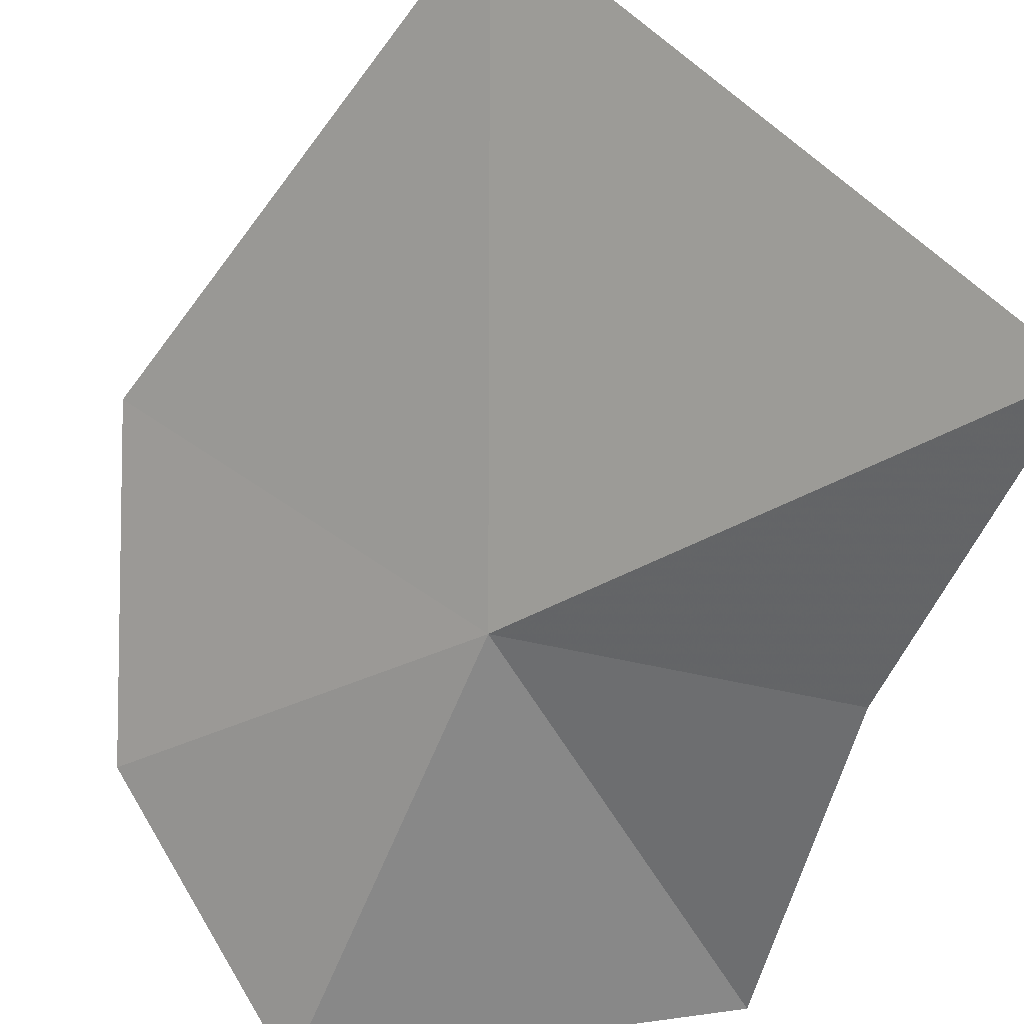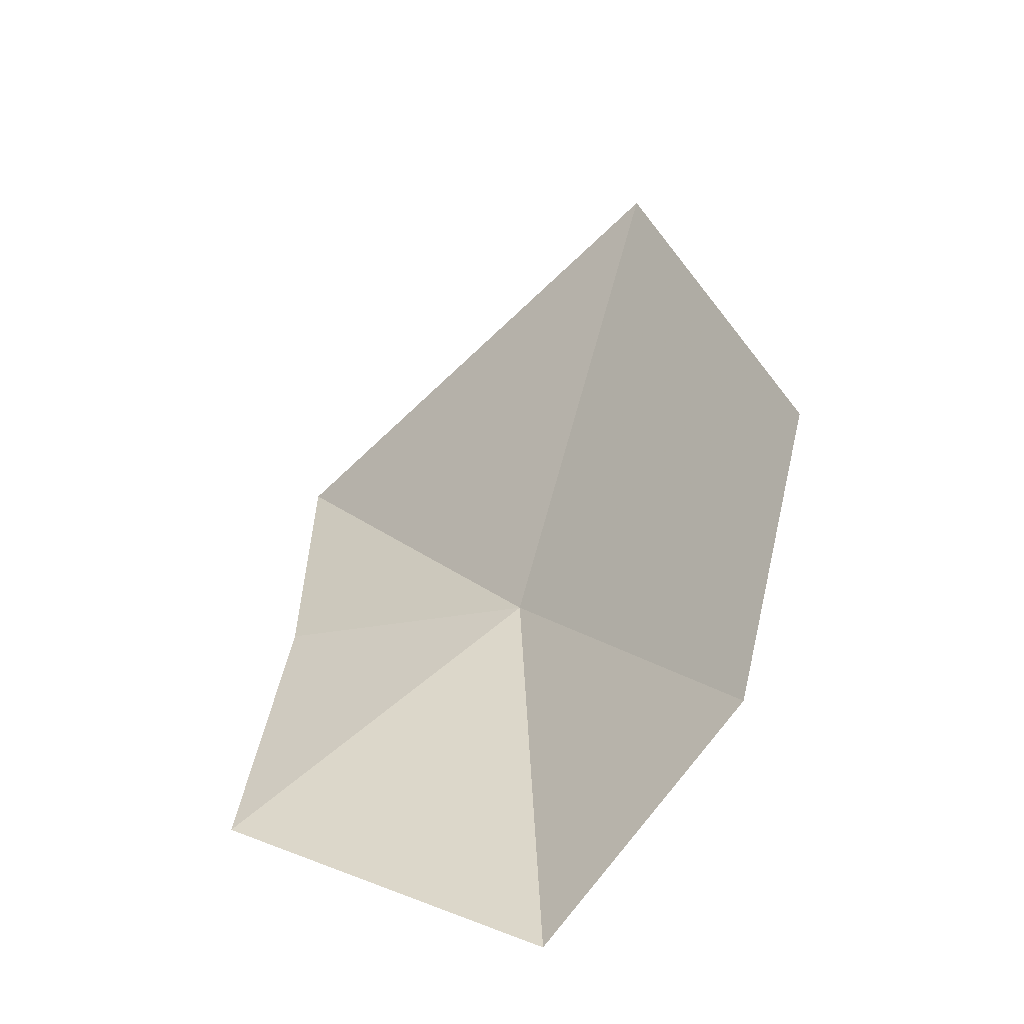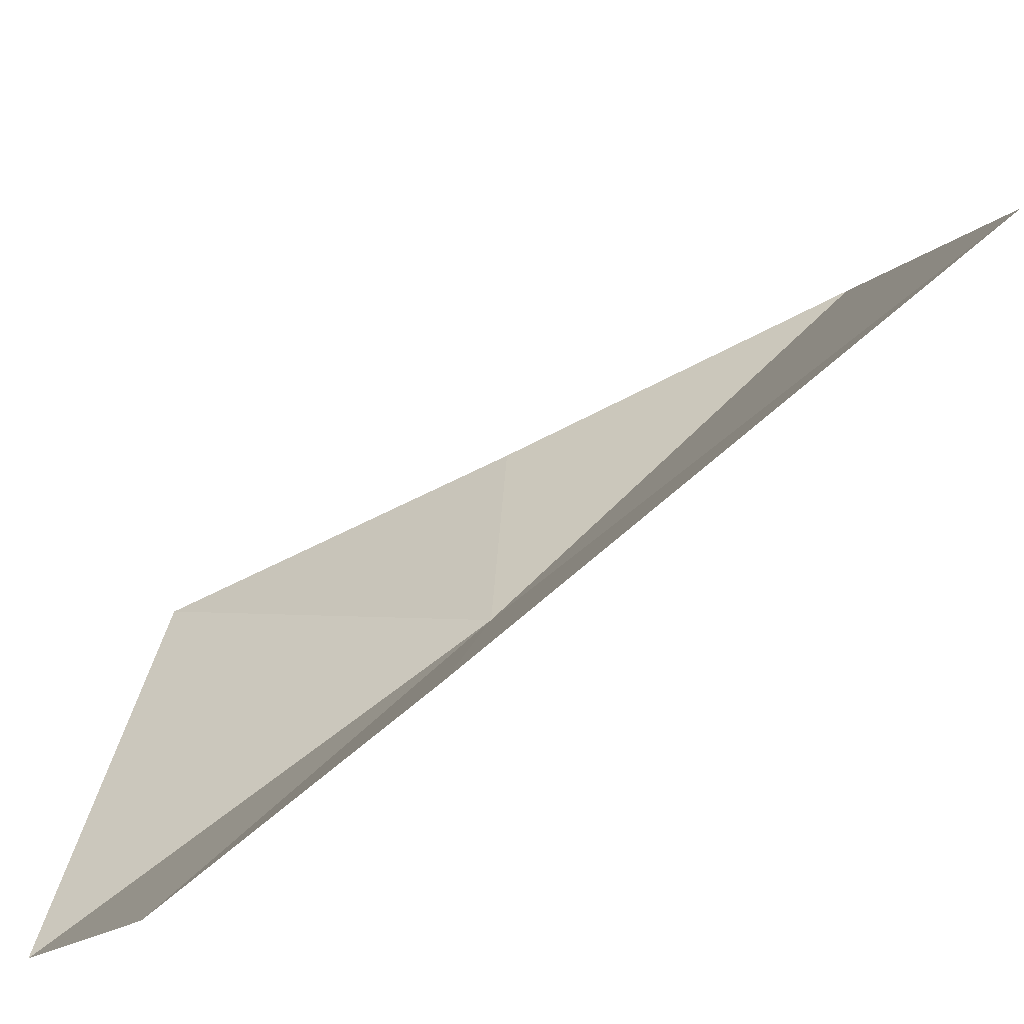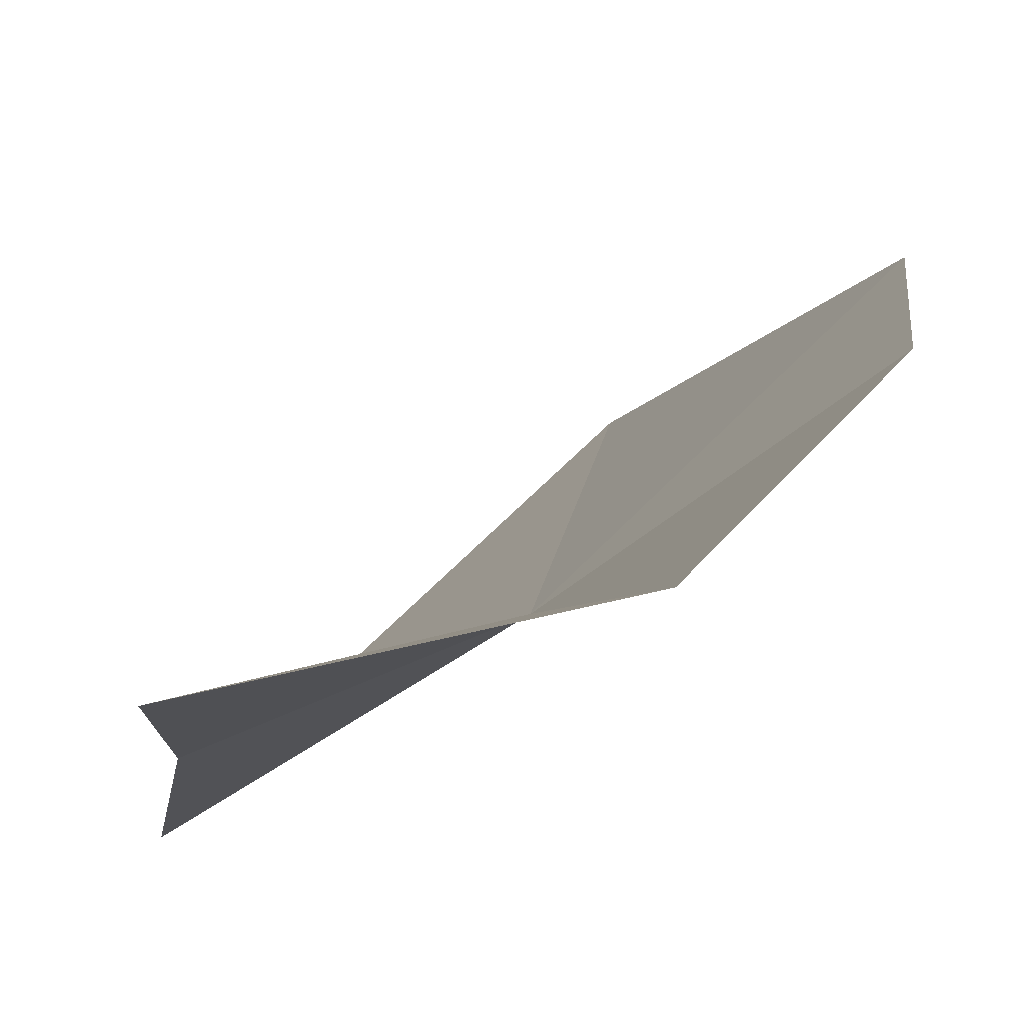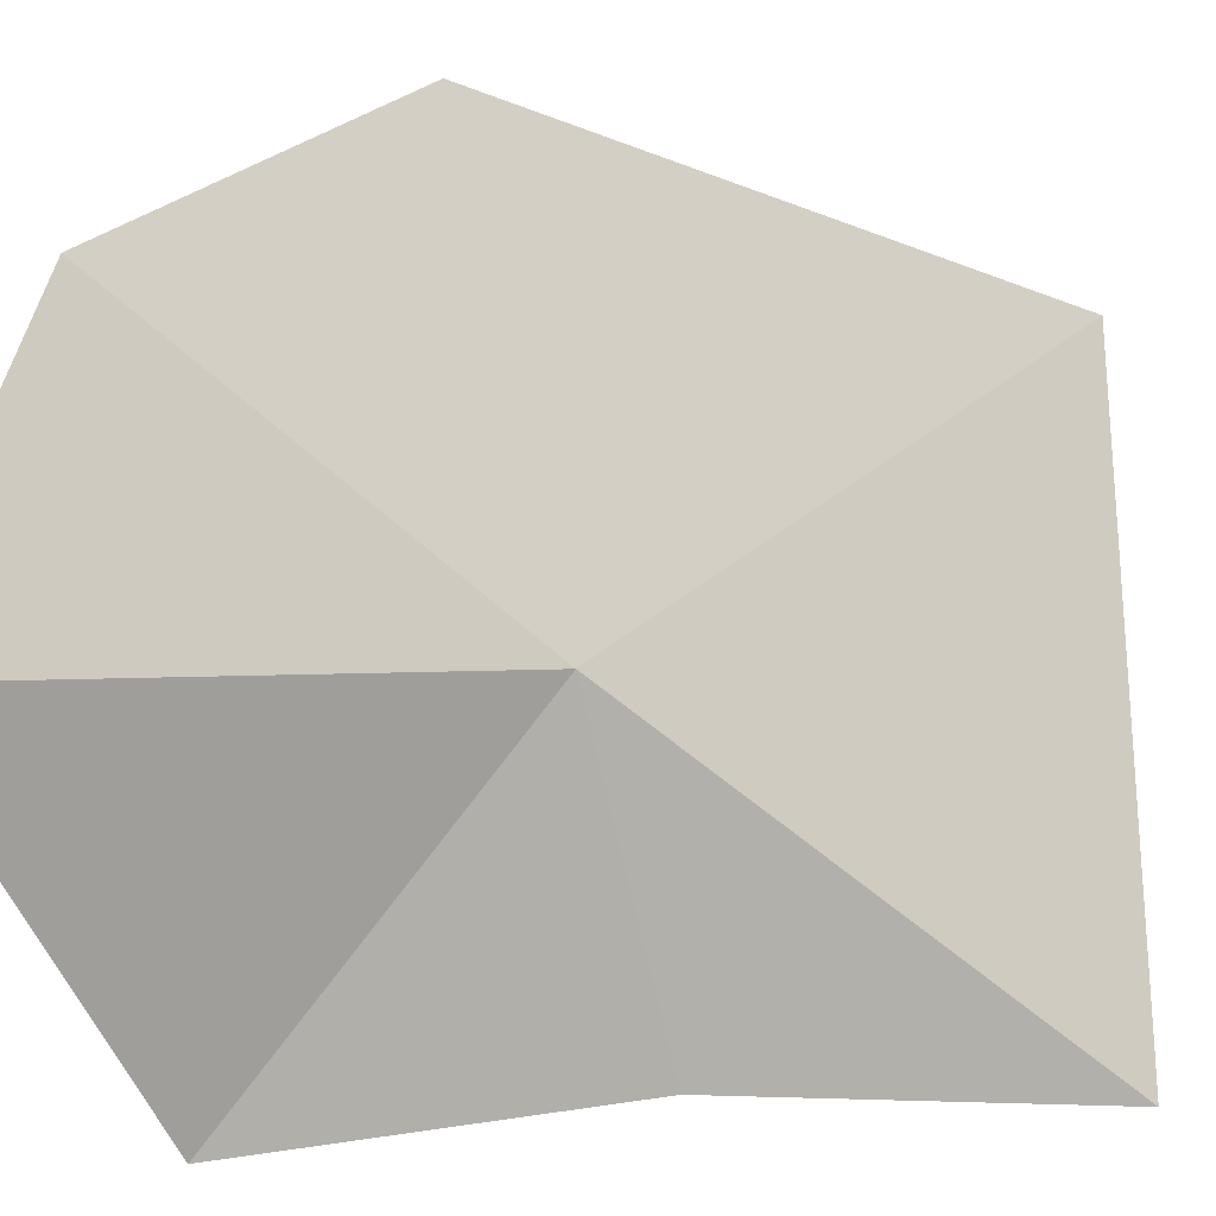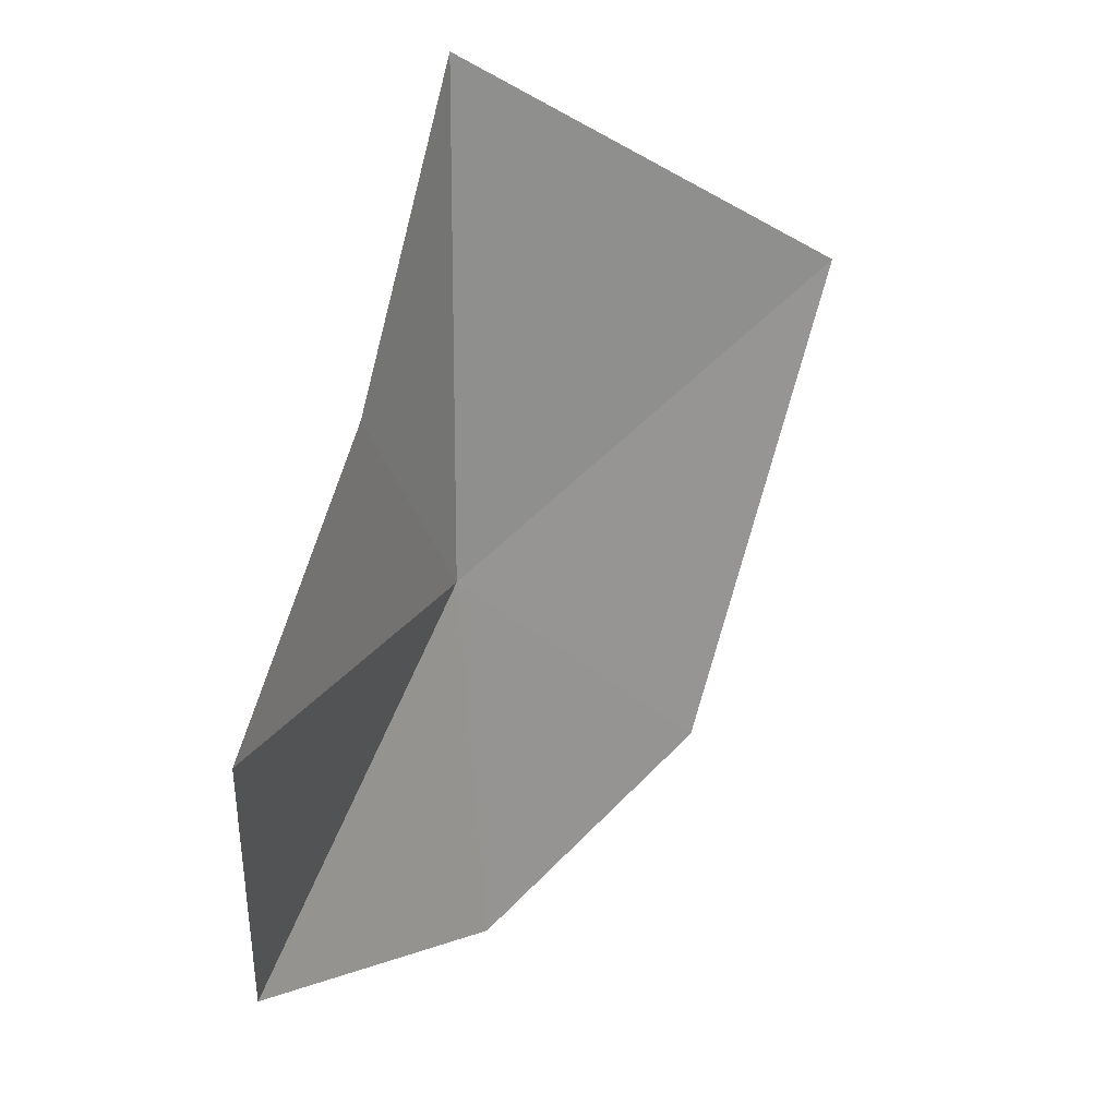
<metadata>
{"format":"obj","ext":"obj","renderer":"f3d","projection":"perspective","resolution":1024,"background":"white","views":[{"elev":-34.0,"azim":-20.5,"up":"+Y"},{"elev":-74.8,"azim":178.6,"up":"+Z"},{"elev":43.4,"azim":-113.4,"up":"+Y"},{"elev":-29.7,"azim":171.6,"up":"+Y"},{"elev":-59.2,"azim":-102.1,"up":"+Y"},{"elev":-5.0,"azim":88.6,"up":"+Z"}]}
</metadata>
<code>
v -0.1815 1.476 1.235
v -0.1141 1.476 1.355
v -0.2157 1.58 1.328
v -0.2347 1.484 1.142
v -0.2518 1.543 1.197
v -0.1148 1.455 1.267
v -0.1881 1.425 1.127
v -0.1057 1.428 1.187
f 1 2 3
f 1 6 2
f 1 7 8
f 1 4 7
f 1 3 5
f 1 8 6
f 1 5 4

</code>
